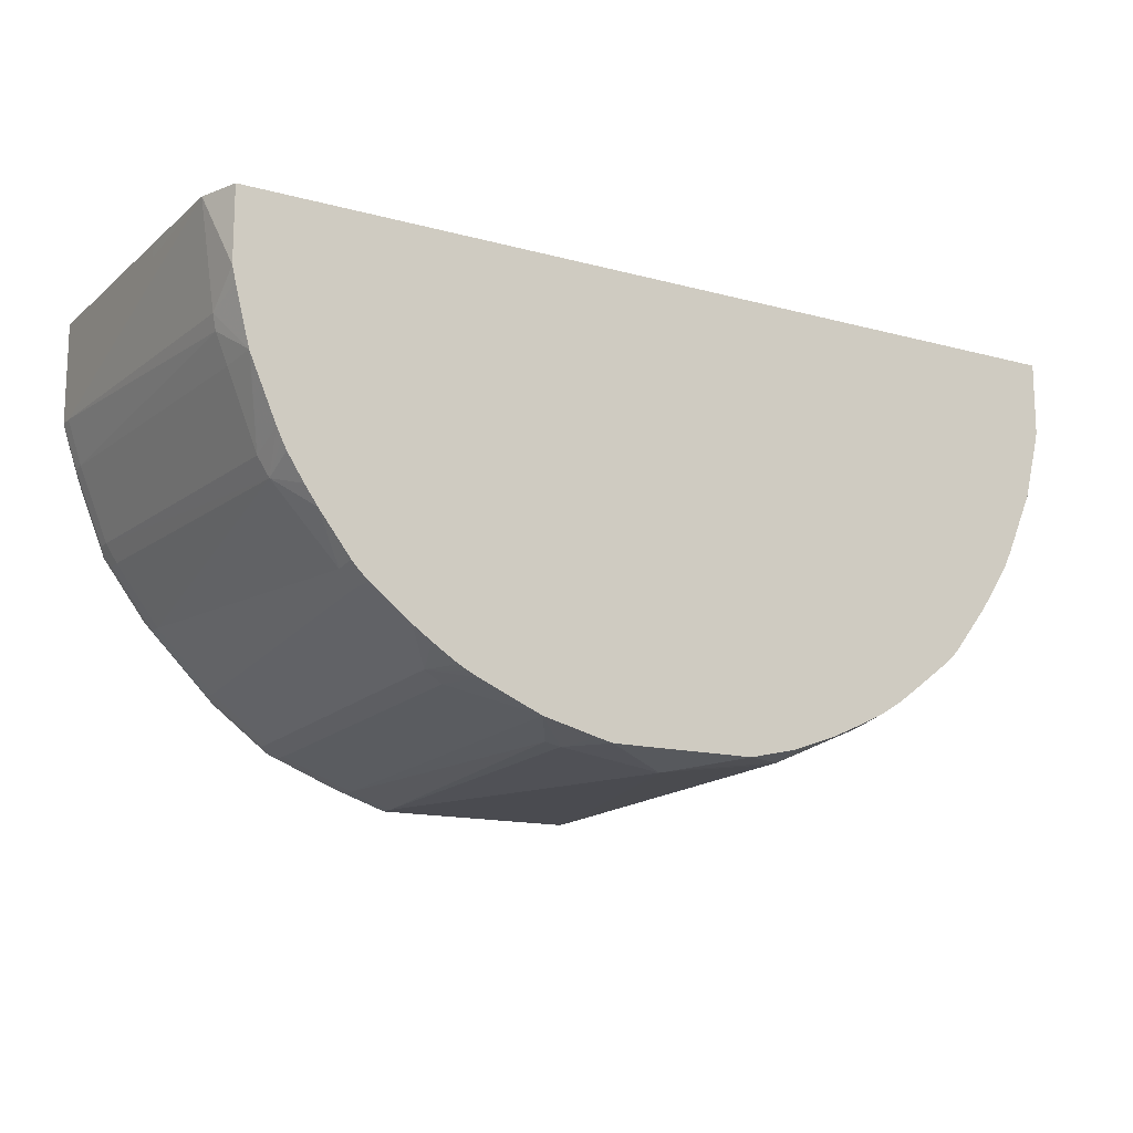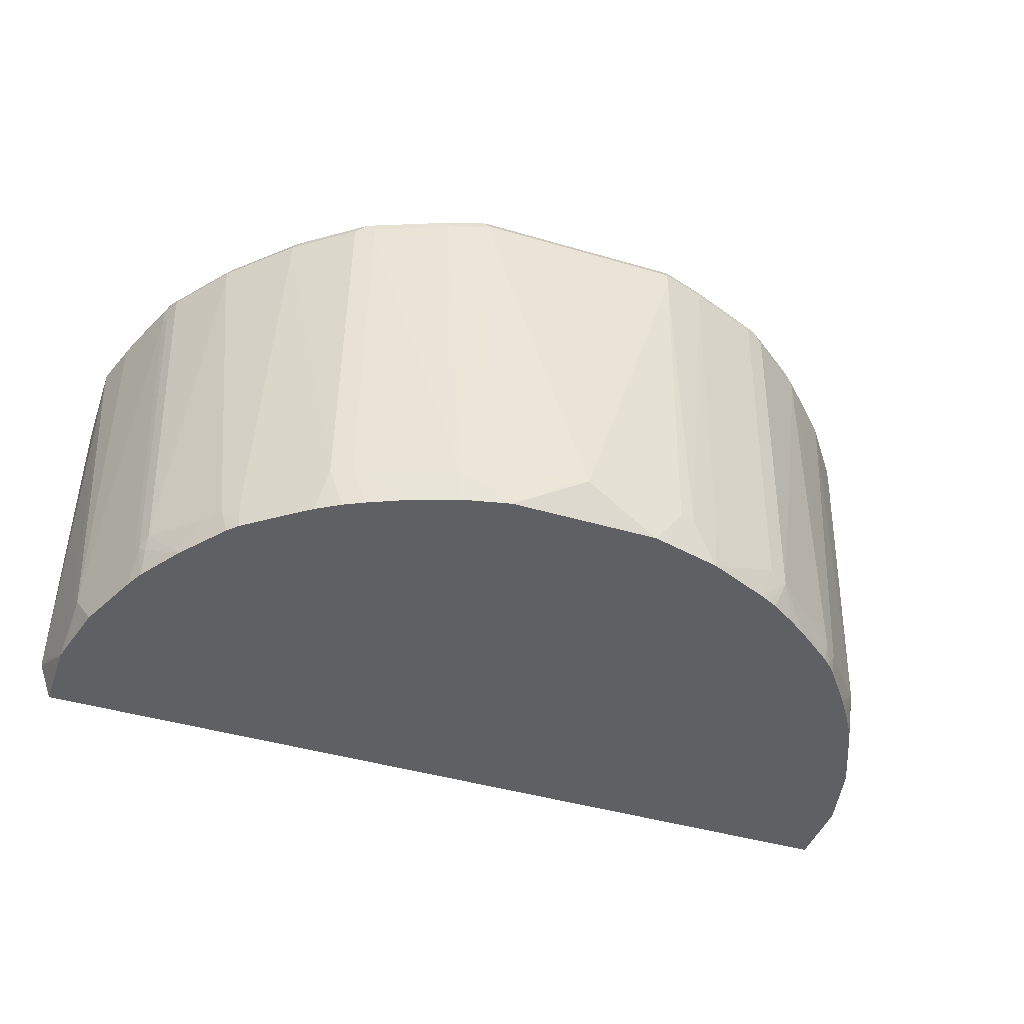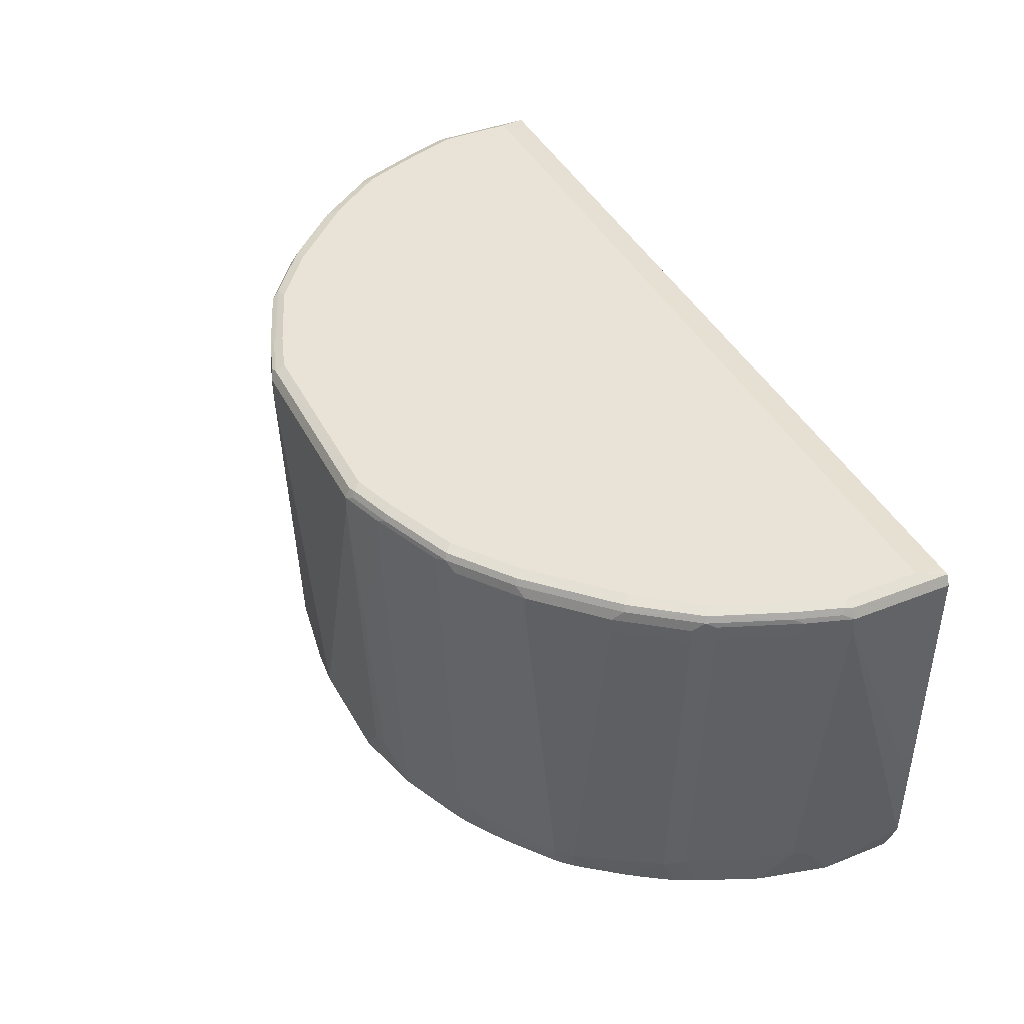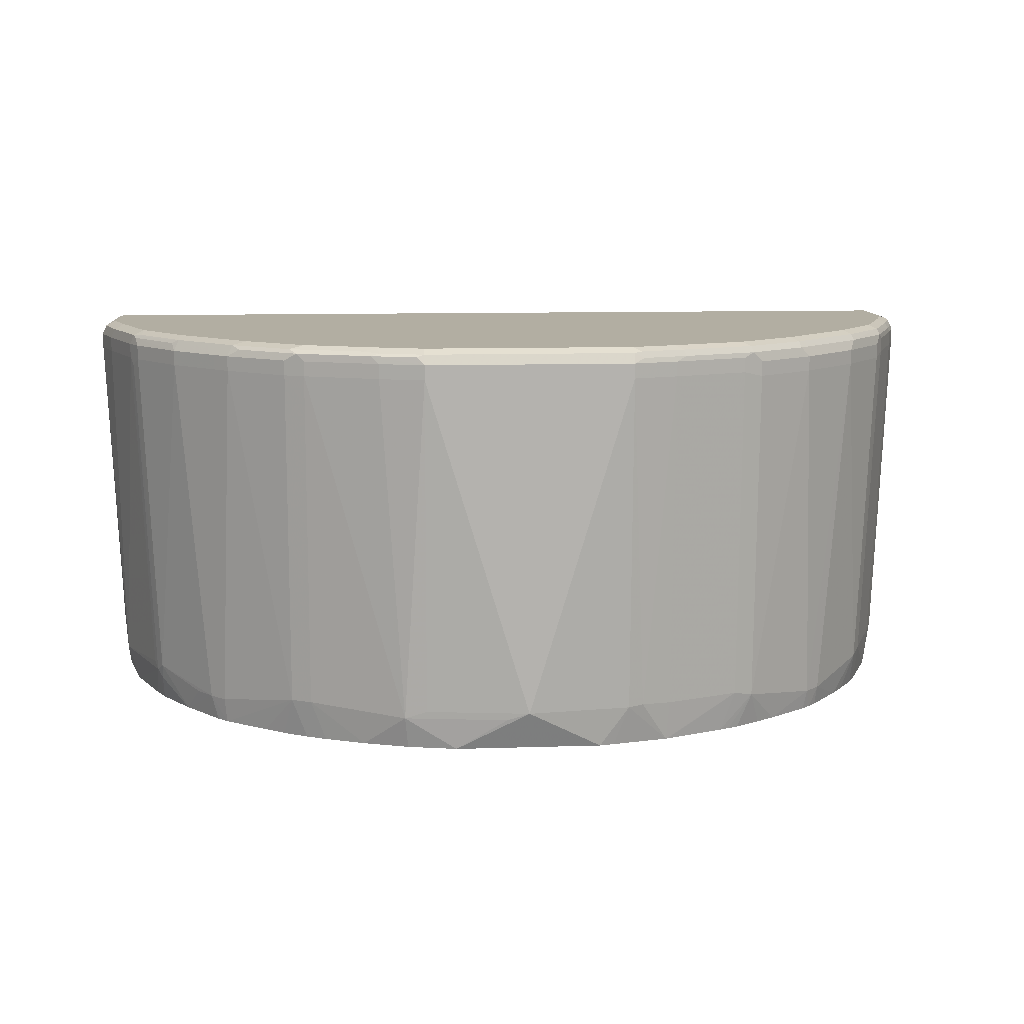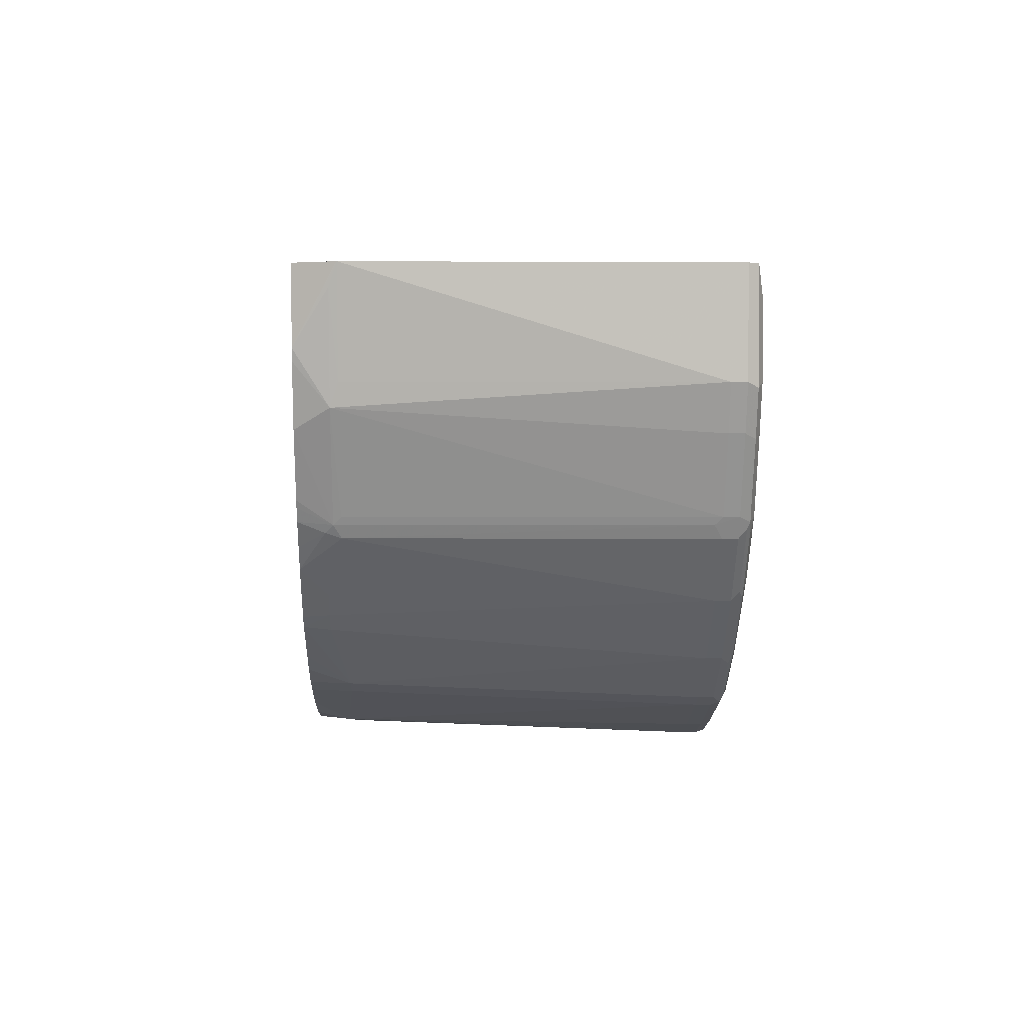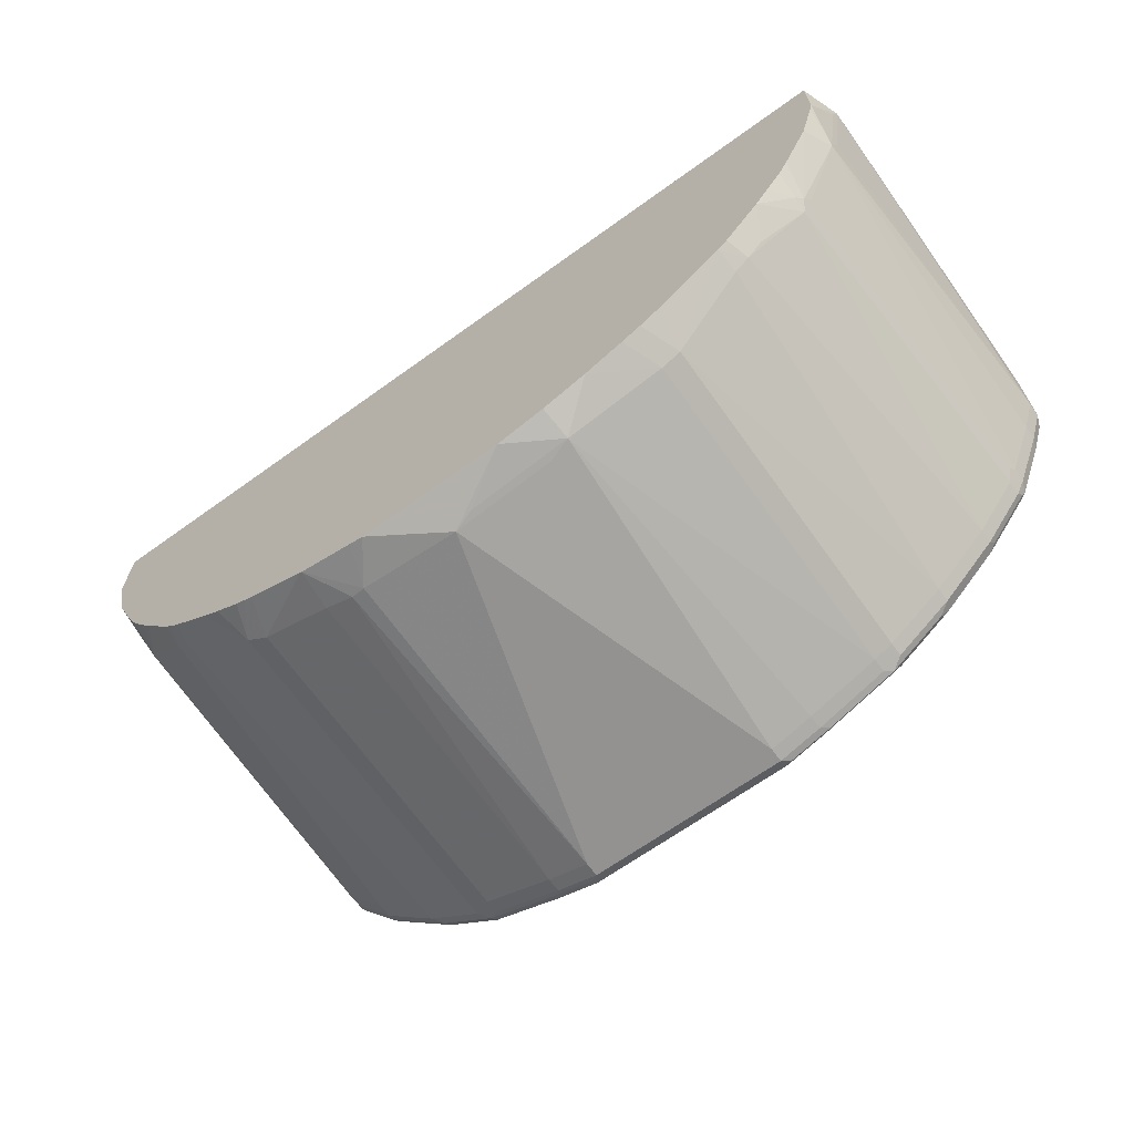
<metadata>
{"format":"obj","ext":"obj","renderer":"f3d","projection":"perspective","resolution":1024,"background":"white","views":[{"elev":-14.4,"azim":-30.6,"up":"+Z"},{"elev":-43.6,"azim":160.9,"up":"+Y"},{"elev":41.7,"azim":-115.5,"up":"+Y"},{"elev":10.7,"azim":175.5,"up":"+Y"},{"elev":1.7,"azim":88.2,"up":"+Z"},{"elev":-66.4,"azim":35.9,"up":"+Z"}]}
</metadata>
<code>
v -0.1234 0.7759 -0.5467
v -0.1234 0.7936 -0.5467
v 0 0.3704 -0.5467
v -0.1234 0.3704 -0.5291
v -0.1411 0.3726 -0.5246
v -0.1763 0.7759 -0.5291
v -0.1763 0.7936 -0.5291
v -0.1352 0.7995 -0.5408
v -0.1234 0.8053 -0.5408
v 0.1234 0.7936 -0.5467
v -0.08808 0.3227 -0.5291
v 0.1234 0.7759 -0.5467
v 0.1234 0.3704 -0.5291
v 0.02644 0.3616 -0.5423
v 0.08808 0.3227 -0.5291
v -0.1053 0.3227 -0.5249
v -0.1728 0.3227 -0.5078
v -0.1763 0.3704 -0.5114
v -0.2645 0.7759 -0.4938
v -0.2645 0.7936 -0.4938
v -0.188 0.7995 -0.5232
v -0.1322 0.8068 -0.5379
v -0.1852 0.8068 -0.5202
v -0.1234 0.8112 -0.5291
v 0.1234 0.8053 -0.5408
v 0.1322 0.8024 -0.5423
v 0.1852 0.8024 -0.5246
v 0.1763 0.7936 -0.5291
v 0.1763 0.7759 -0.5291
v 0.1498 0.3616 -0.5246
v 0.09408 0.3227 -0.5277
v -0.1754 0.3227 -0.5068
v -0.2645 0.3704 -0.4761
v -0.288 0.7701 -0.482
v -0.2762 0.7995 -0.4879
v -0.2733 0.8068 -0.485
v -0.1763 0.8112 -0.5114
v 0.1234 0.8112 -0.5291
v 0.1763 0.8053 -0.5232
v 0.2733 0.8024 -0.4893
v 0.2645 0.7936 -0.4938
v 0.2645 0.7759 -0.4938
v 0.1463 0.3227 -0.5161
v 0.2645 0.3704 -0.4761
v 0.1998 0.3227 -0.4971
v -0.2468 0.3227 -0.4761
v -0.288 0.3645 -0.4644
v -0.288 0.7877 -0.482
v -0.3585 0.7701 -0.4291
v -0.3468 0.7995 -0.435
v -0.2645 0.8112 -0.4761
v -0.3439 0.8068 -0.432
v 0.1763 0.8112 -0.5114
v 0.1939 0.8068 -0.5136
v 0.2645 0.8053 -0.4879
v 0.288 0.7936 -0.482
v 0.2821 0.8068 -0.4783
v 0.3439 0.8024 -0.4364
v 0.288 0.7759 -0.482
v 0.288 0.3704 -0.4644
v 0.2468 0.3227 -0.4761
v -0.2588 0.3227 -0.4703
v -0.2704 0.3227 -0.4644
v -0.3011 0.3227 -0.4446
v -0.3232 0.3227 -0.4291
v -0.3762 0.3468 -0.3938
v -0.3585 0.7877 -0.4291
v -0.3762 0.7701 -0.4115
v -0.3821 0.7995 -0.3997
v -0.335 0.8112 -0.4232
v -0.4144 0.8068 -0.3615
v -0.388 0.8112 -0.3703
v 0.2645 0.8112 -0.4761
v 0.3585 0.7936 -0.4291
v 0.3527 0.8068 -0.4254
v 0.3585 0.7759 -0.4291
v 0.3232 0.3227 -0.4291
v 0.2991 0.3227 -0.4468
v 0.2704 0.3227 -0.4644
v 0.3762 0.3527 -0.3938
v 0.3737 0.3227 -0.3908
v -0.3716 0.3227 -0.3917
v -0.3821 0.3227 -0.3821
v -0.3938 0.3468 -0.3762
v -0.4291 0.7701 -0.3586
v -0.3762 0.7877 -0.4115
v -0.435 0.7995 -0.3468
v -0.432 0.8068 -0.3439
v -0.4232 0.8112 -0.335
v 0.335 0.8112 -0.4232
v 0.3762 0.7936 -0.4115
v 0.388 0.8068 -0.3901
v 0.3762 0.7759 -0.4115
v 0.4291 0.7759 -0.3586
v 0.3938 0.3527 -0.3762
v 0.3857 0.3227 -0.3786
v -0.3917 0.3227 -0.3716
v -0.4291 0.3227 -0.3233
v -0.4644 0.3645 -0.288
v -0.4291 0.7877 -0.3586
v -0.4819 0.7701 -0.288
v -0.4878 0.7995 -0.2762
v -0.4849 0.8068 -0.2734
v -0.4761 0.8112 -0.2645
v 0.388 0.8112 -0.3703
v 0.4291 0.7936 -0.3586
v 0.4232 0.8068 -0.3549
v 0.4644 0.3704 -0.288
v 0.4819 0.7759 -0.288
v 0.4122 0.3527 -0.3527
v 0.4291 0.3227 -0.3233
v -0.4446 0.3227 -0.3011
v -0.4644 0.3227 -0.2704
v -0.4703 0.3227 -0.2589
v -0.4761 0.3227 -0.2469
v -0.4761 0.3704 -0.2645
v -0.4937 0.7759 -0.2645
v -0.4819 0.7877 -0.288
v -0.4937 0.7936 -0.2645
v -0.5232 0.7995 -0.1882
v -0.5202 0.8068 -0.1852
v -0.5114 0.8112 -0.1764
v 0.4232 0.8112 -0.335
v 0.432 0.8024 -0.3483
v 0.4849 0.8024 -0.2777
v 0.4819 0.7936 -0.288
v 0.4761 0.8068 -0.2844
v 0.435 0.8053 -0.3409
v 0.4717 0.3616 -0.2734
v 0.465 0.3527 -0.2821
v 0.4893 0.7671 -0.2734
v 0.4459 0.3227 -0.2982
v -0.5068 0.3227 -0.1755
v -0.5078 0.3227 -0.1729
v -0.5114 0.3704 -0.1764
v -0.529 0.7759 -0.1764
v -0.529 0.7936 -0.1764
v -0.5408 0.7995 -0.1352
v -0.5378 0.8068 -0.1323
v -0.529 0.8112 -0.1235
v 0.4761 0.8112 -0.2645
v 0.4878 0.8053 -0.2704
v 0.4937 0.7936 -0.2645
v 0.4761 0.3704 -0.2645
v 0.5246 0.3616 -0.1499
v 0.5083 0.3227 -0.1727
v 0.4761 0.3227 -0.2469
v 0.472 0.3227 -0.2552
v 0.4644 0.3227 -0.2704
v 0.4937 0.7759 -0.2645
v -0.5249 0.3227 -0.1054
v -0.529 0.3704 -0.1235
v -0.5246 0.3726 -0.1411
v -0.5467 0.7759 -0.1235
v -0.5467 0.7936 -0.1235
v -0.5408 0.8053 -0.1235
v -0.529 0.8112 -0.03529
v 0.5114 0.8112 -0.1764
v 0.5232 0.8053 -0.1823
v 0.529 0.7936 -0.1764
v 0.529 0.7759 -0.1764
v 0.5467 0.7759 -0.1235
v 0.529 0.3704 -0.1235
v 0.5422 0.3616 -0.02647
v 0.529 0.3227 -0.0882
v 0.5259 0.3227 -0.1022
v -0.529 0.3227 -0.0882
v -0.5463 0.3707 -0.000653
v -0.5467 0.5114 -0.01765
v -0.5467 0.7936 -0.000653
v -0.5408 0.8053 -0.000653
v -0.5334 0.8057 -0.000653
v 0.529 0.8112 -0.03529
v 0.529 0.8112 -0.1235
v 0.5408 0.8053 -0.1294
v 0.5467 0.7936 -0.1235
v 0.5467 0.5114 -0.01765
v 0.5465 0.3704 -0.000653
v 0.5464 0.3699 -0.000653
v 0.529 0.3227 -0.000653
v -0.529 0.3227 -0.000653
v -0.5459 0.3697 -0.000653
v -0.5465 0.441 -0.000653
v -0.5467 0.5114 -0.000653
v 0.5346 0.8054 -0.000653
v 0.5408 0.8053 -0.000653
v 0.5467 0.7936 -0.000653
v 0.5467 0.5114 -0.000653
f 103 122 104
f 103 120 121
f 103 121 122
f 106 107 124
f 98 112 99
f 106 125 126
f 102 120 103
f 107 123 141
f 106 124 125
f 102 119 120
f 99 112 113
f 101 119 118
f 101 117 119
f 99 117 101
f 99 116 117
f 99 115 116
f 99 114 115
f 99 113 114
f 107 141 127
f 102 118 119
f 107 127 142
f 120 138 139
f 107 128 124
f 95 111 96
f 120 139 121
f 120 155 138
f 121 139 140
f 120 137 155
f 119 137 120
f 117 137 119
f 117 136 137
f 116 136 117
f 107 142 128
f 116 135 136
f 116 133 134
f 115 133 116
f 111 130 132
f 109 126 131
f 108 131 129
f 108 109 131
f 108 111 110
f 108 130 111
f 108 129 130
f 116 134 135
f 95 110 111
f 68 85 100
f 94 109 108
f 80 94 95
f 80 93 94
f 76 93 80
f 75 105 92
f 75 90 105
f 74 93 76
f 74 91 93
f 74 92 91
f 74 75 92
f 71 89 72
f 71 88 89
f 71 87 88
f 69 87 71
f 69 100 87
f 69 86 100
f 68 100 86
f 66 85 68
f 121 140 122
f 66 84 85
f 80 95 81
f 81 95 96
f 83 97 84
f 84 97 98
f 94 126 109
f 94 106 126
f 94 108 95
f 92 107 106
f 92 123 107
f 92 105 123
f 91 94 93
f 91 106 94
f 91 92 106
f 95 108 110
f 89 103 104
f 87 103 88
f 87 102 103
f 87 118 102
f 87 100 118
f 85 118 100
f 85 101 118
f 85 99 101
f 84 99 85
f 84 98 99
f 88 103 89
f 124 128 125
f 173 175 174
f 125 143 126
f 165 179 180
f 165 178 179
f 164 178 165
f 163 178 164
f 162 178 163
f 162 177 178
f 162 188 177
f 162 187 188
f 162 176 187
f 160 162 161
f 160 176 162
f 159 176 160
f 159 175 176
f 158 175 159
f 158 174 175
f 157 172 173
f 157 171 172
f 155 171 156
f 155 170 171
f 167 181 182
f 167 182 168
f 168 182 181
f 168 181 180
f 66 83 84
f 177 188 178
f 175 187 176
f 175 186 187
f 173 186 175
f 173 185 186
f 172 185 173
f 169 183 184
f 168 183 169
f 154 170 155
f 168 184 183
f 168 171 170
f 168 172 171
f 168 185 172
f 168 186 185
f 168 187 186
f 168 188 187
f 168 178 188
f 168 179 178
f 168 180 179
f 168 170 184
f 125 142 143
f 154 184 170
f 154 168 169
f 136 154 155
f 136 153 154
f 135 153 136
f 134 153 135
f 134 152 153
f 134 151 152
f 131 143 150
f 130 149 132
f 129 150 144
f 129 131 150
f 129 149 130
f 129 148 149
f 129 147 148
f 129 146 147
f 129 145 146
f 129 144 145
f 127 141 142
f 126 143 131
f 125 128 142
f 136 155 137
f 138 155 156
f 138 156 139
f 139 156 140
f 152 154 153
f 152 168 154
f 152 167 168
f 151 167 152
f 145 166 146
f 145 165 166
f 145 164 165
f 145 163 164
f 145 162 163
f 154 169 184
f 145 161 162
f 144 150 145
f 143 161 150
f 143 160 161
f 142 160 143
f 142 159 160
f 141 159 142
f 141 158 159
f 140 171 157
f 140 156 171
f 145 150 161
f 66 82 83
f 47 63 64
f 60 81 77
f 11 115 114
f 11 133 115
f 11 134 133
f 11 151 134
f 11 167 151
f 11 181 167
f 11 180 181
f 11 165 180
f 11 166 165
f 11 146 166
f 11 147 146
f 11 148 147
f 11 149 148
f 11 132 149
f 11 111 132
f 11 96 111
f 11 81 96
f 11 77 81
f 11 78 77
f 11 114 113
f 11 113 112
f 11 112 98
f 11 98 97
f 19 48 35
f 19 34 48
f 19 47 34
f 19 33 47
f 17 33 18
f 17 32 33
f 15 30 31
f 14 30 15
f 12 30 13
f 11 79 78
f 12 29 30
f 11 32 17
f 11 46 32
f 11 62 46
f 11 63 62
f 11 64 63
f 11 65 64
f 11 82 65
f 11 83 82
f 11 97 83
f 11 17 16
f 19 35 20
f 11 61 79
f 11 43 45
f 3 15 11
f 3 14 15
f 3 13 30
f 3 12 13
f 3 11 4
f 2 25 10
f 2 9 25
f 2 8 9
f 2 21 8
f 2 7 21
f 1 7 2
f 1 6 7
f 1 5 6
f 1 4 5
f 1 3 4
f 1 12 3
f 1 10 12
f 1 2 10
f 65 82 66
f 4 11 16
f 4 16 17
f 4 17 5
f 5 17 18
f 11 31 43
f 11 15 31
f 10 29 12
f 10 28 29
f 10 27 28
f 10 26 27
f 10 25 26
f 9 38 25
f 9 24 38
f 11 45 61
f 9 22 24
f 8 21 23
f 8 22 9
f 7 35 21
f 7 20 35
f 6 20 7
f 6 19 20
f 6 33 19
f 6 18 33
f 5 18 6
f 8 23 22
f 21 35 36
f 3 30 14
f 22 23 24
f 47 64 65
f 47 62 63
f 46 62 47
f 44 61 45
f 44 79 61
f 44 60 79
f 42 60 44
f 42 59 60
f 40 74 56
f 40 58 74
f 40 75 58
f 40 57 75
f 40 55 57
f 40 42 41
f 40 59 42
f 40 56 59
f 39 57 55
f 39 54 57
f 39 53 54
f 47 65 66
f 36 70 51
f 47 66 49
f 49 68 86
f 60 80 81
f 21 36 23
f 60 76 80
f 60 78 79
f 60 77 78
f 59 76 60
f 58 75 74
f 57 90 75
f 57 73 90
f 56 76 59
f 53 57 54
f 53 73 57
f 52 72 70
f 52 71 72
f 52 69 71
f 50 69 52
f 50 86 69
f 50 67 86
f 49 86 67
f 49 66 68
f 36 52 70
f 56 74 76
f 35 50 52
f 24 73 53
f 24 90 73
f 24 105 90
f 24 123 105
f 24 141 123
f 24 158 141
f 24 174 158
f 24 173 174
f 24 157 173
f 24 53 38
f 24 140 157
f 24 104 122
f 24 89 104
f 24 70 72
f 24 51 70
f 24 37 51
f 23 37 24
f 23 36 51
f 35 52 36
f 23 51 37
f 24 122 140
f 25 38 53
f 24 72 89
f 25 39 27
f 34 67 48
f 25 53 39
f 34 49 67
f 34 47 49
f 35 48 67
f 32 46 33
f 35 67 50
f 30 45 43
f 30 44 45
f 30 42 44
f 33 46 47
f 29 42 30
f 28 42 29
f 28 41 42
f 27 55 40
f 27 39 55
f 27 41 28
f 27 40 41
f 30 43 31
f 25 27 26

</code>
